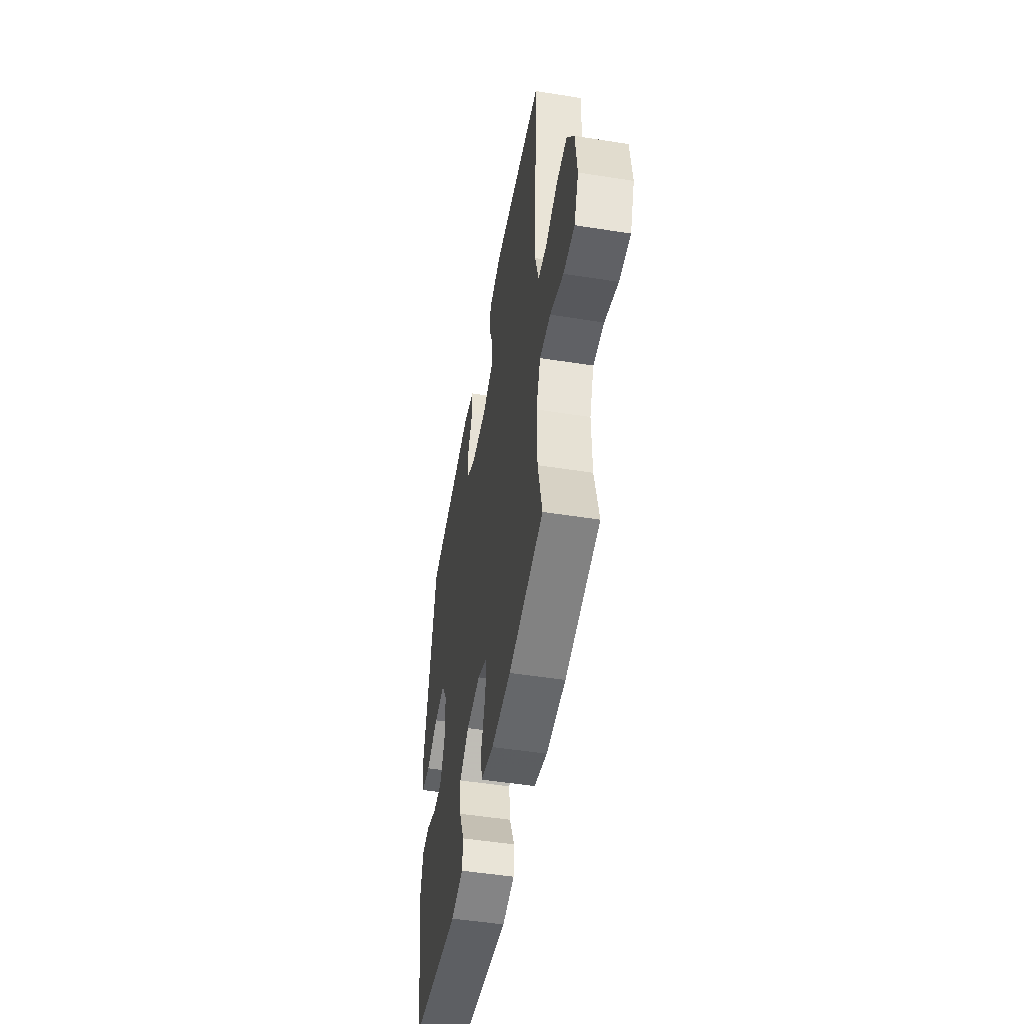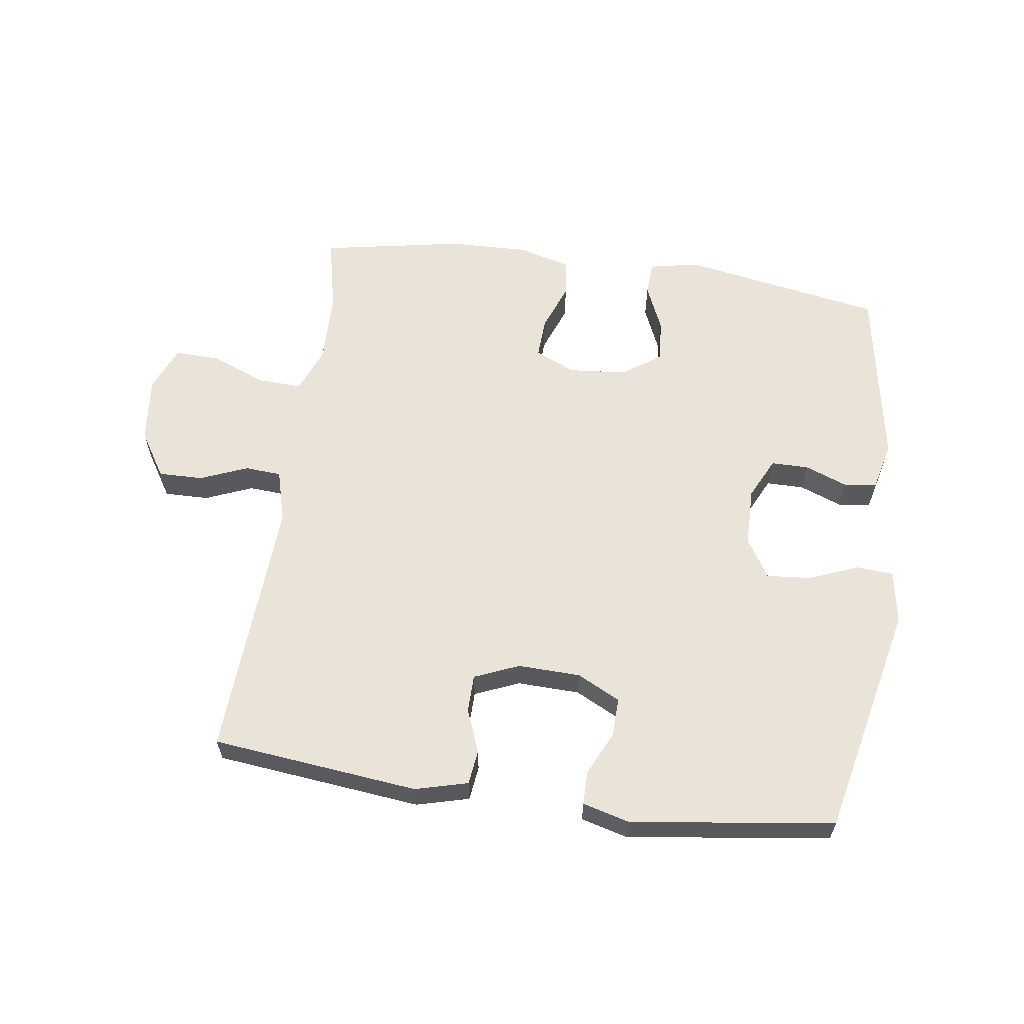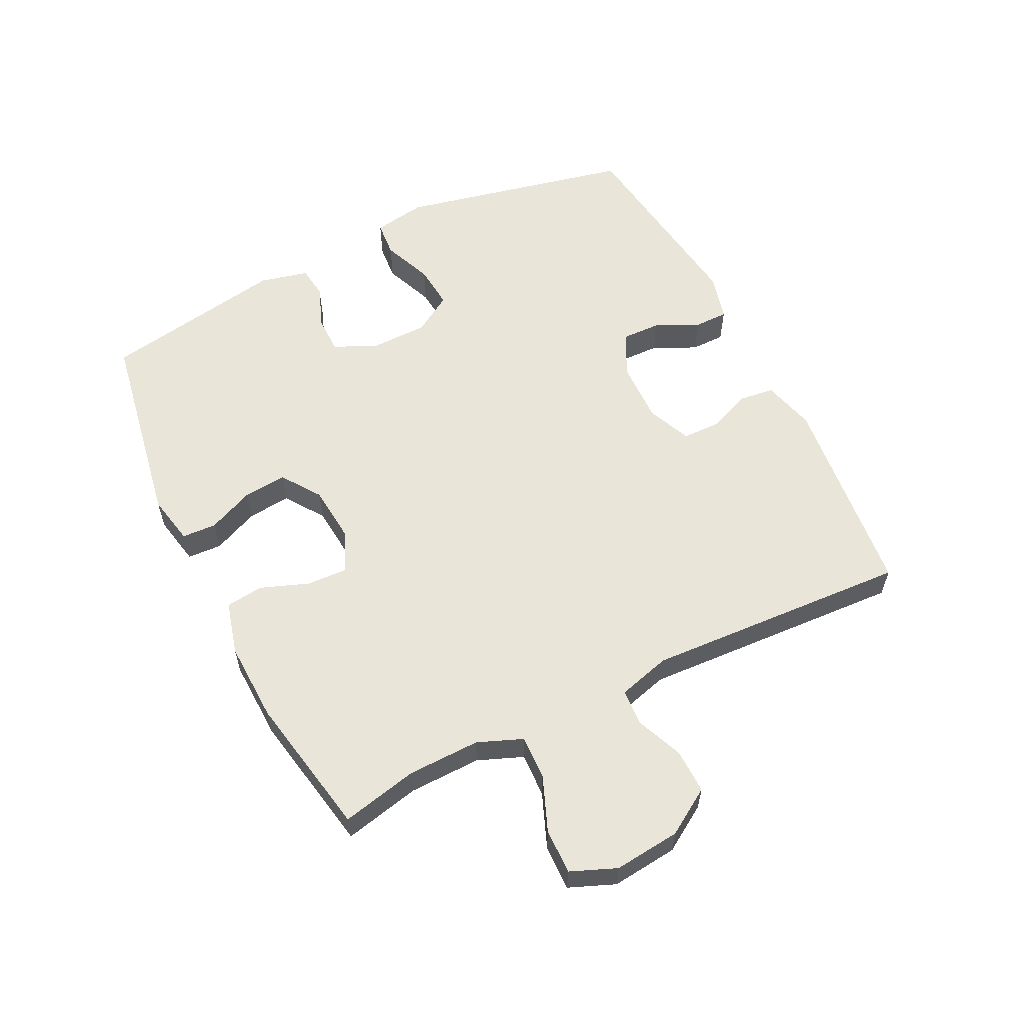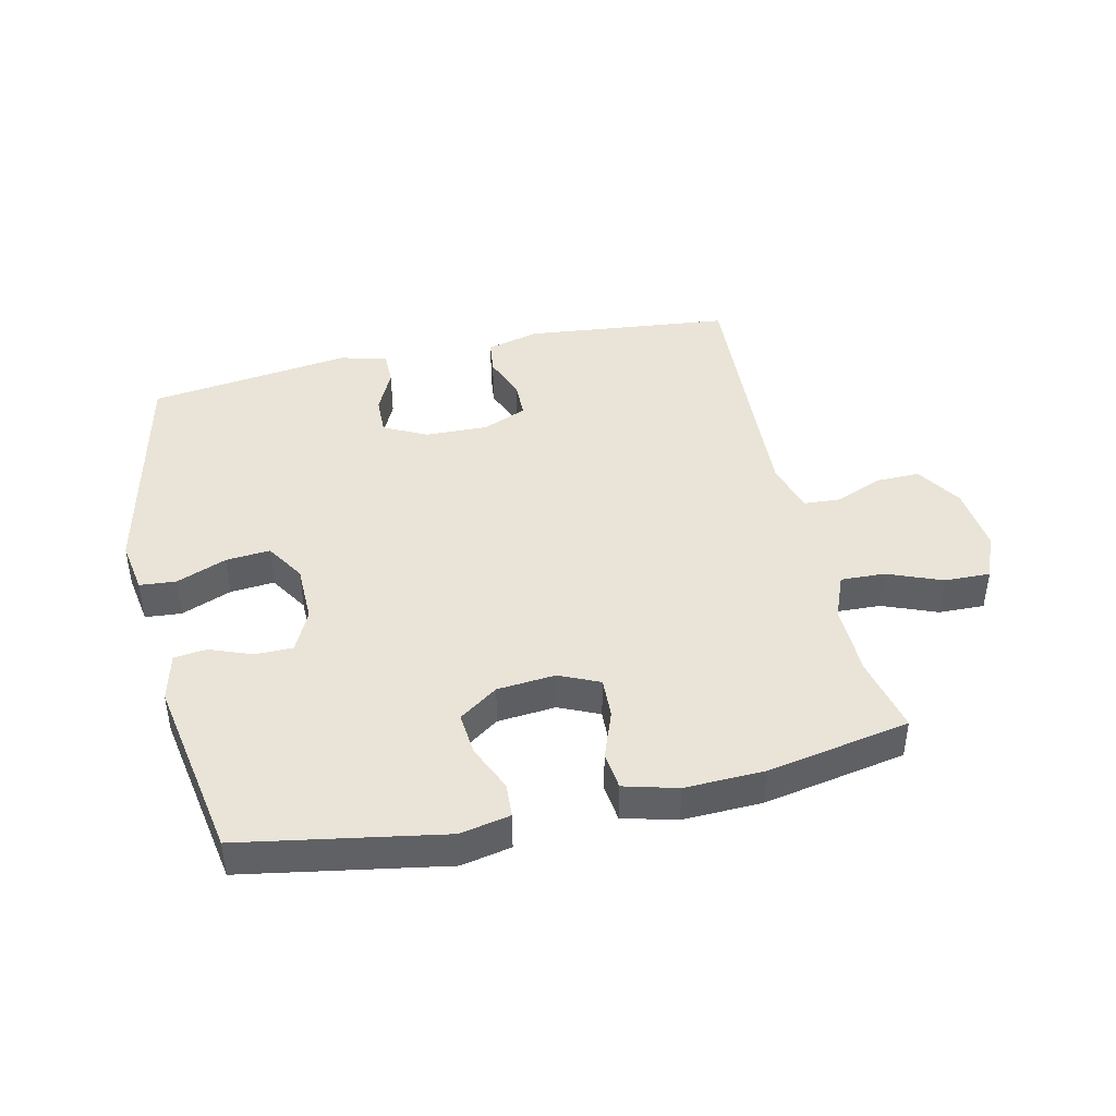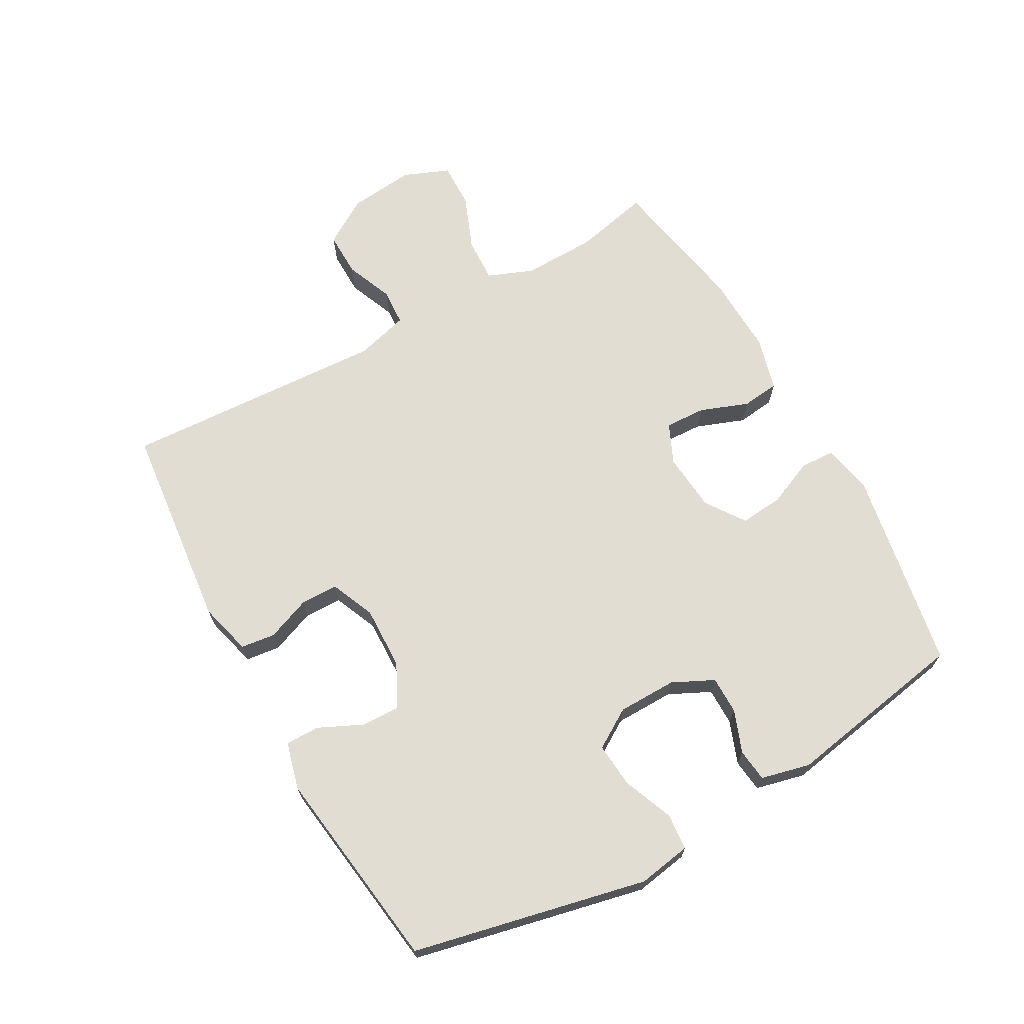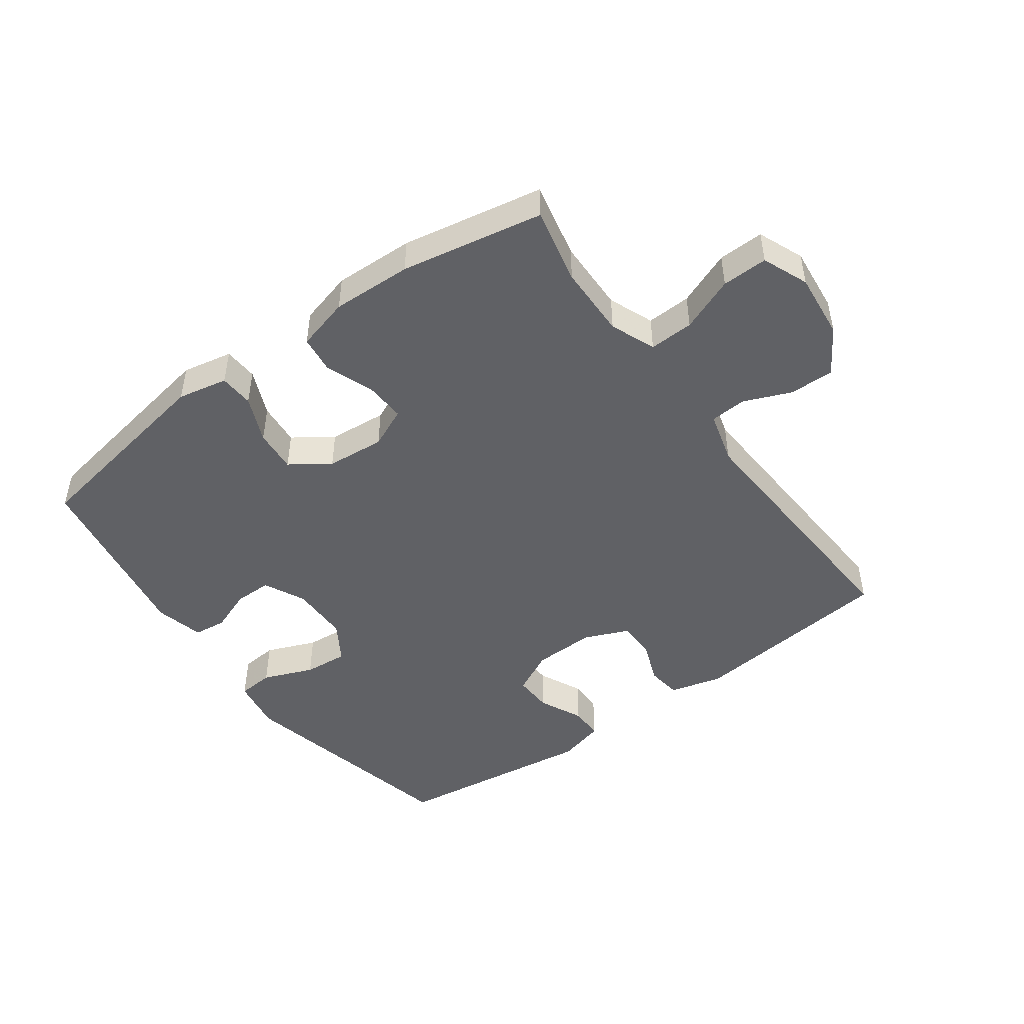
<metadata>
{"format":"obj","ext":"obj","renderer":"f3d","projection":"perspective","resolution":1024,"background":"white","views":[{"elev":-50.2,"azim":-99.9,"up":"+Z"},{"elev":60.8,"azim":8.0,"up":"+Y"},{"elev":58.5,"azim":-116.5,"up":"+Y"},{"elev":43.1,"azim":167.1,"up":"+Y"},{"elev":68.3,"azim":60.7,"up":"+Y"},{"elev":-47.4,"azim":-144.0,"up":"+Y"}]}
</metadata>
<code>
v 0.5 0.07 -0.5
v 0.179 0.07 -0.557
v 0.099 0.07 -0.541
v 0.096 0.07 -0.486
v 0.128 0.07 -0.412
v 0.134 0.07 -0.343
v 0.072 0.07 -0.3
v -0.021 0.07 -0.292
v -0.085 0.07 -0.321
v -0.082 0.07 -0.386
v -0.053 0.07 -0.463
v -0.06 0.07 -0.523
v -0.145 0.07 -0.546
v -0.273 0.07 -0.542
v -0.5 0.07 -0.5
v -0.473 0.07 -0.378
v -0.471 0.07 -0.262
v -0.5 0.07 -0.19
v -0.571 0.07 -0.193
v -0.658 0.07 -0.228
v -0.731 0.07 -0.23
v -0.761 0.07 -0.157
v -0.75 0.07 -0.051
v -0.704 0.07 0.022
v -0.633 0.07 0.021
v -0.557 0.07 -0.01
v -0.499 0.07 -0.006
v -0.476 0.07 0.078
v -0.5 0.07 0.5
v -0.17 0.07 0.536
v -0.086 0.07 0.514
v -0.079 0.07 0.459
v -0.106 0.07 0.389
v -0.105 0.07 0.329
v -0.034 0.07 0.299
v 0.066 0.07 0.302
v 0.135 0.07 0.337
v 0.133 0.07 0.399
v 0.1 0.07 0.469
v 0.1 0.07 0.523
v 0.175 0.07 0.543
v 0.5 0.07 0.5
v 0.583 0.07 0.127
v 0.569 0.07 0.042
v 0.511 0.07 0.037
v 0.431 0.07 0.069
v 0.36 0.07 0.075
v 0.321 0.07 0.012
v 0.32 0.07 -0.082
v 0.352 0.07 -0.148
v 0.412 0.07 -0.148
v 0.48 0.07 -0.122
v 0.532 0.07 -0.128
v 0.551 0.07 -0.206
v 0.5 0 -0.5
v 0.179 0 -0.557
v 0.099 0 -0.541
v 0.096 0 -0.486
v 0.128 0 -0.412
v 0.134 0 -0.343
v 0.072 0 -0.3
v -0.021 0 -0.292
v -0.085 0 -0.321
v -0.082 0 -0.386
v -0.053 0 -0.463
v -0.06 0 -0.523
v -0.145 0 -0.546
v -0.273 0 -0.542
v -0.5 0 -0.5
v -0.473 0 -0.378
v -0.471 0 -0.262
v -0.5 0 -0.19
v -0.571 0 -0.193
v -0.658 0 -0.228
v -0.731 0 -0.23
v -0.761 0 -0.157
v -0.75 0 -0.051
v -0.704 0 0.022
v -0.633 0 0.021
v -0.557 0 -0.01
v -0.499 0 -0.006
v -0.476 0 0.078
v -0.5 0 0.5
v -0.17 0 0.536
v -0.086 0 0.514
v -0.079 0 0.459
v -0.106 0 0.389
v -0.105 0 0.329
v -0.034 0 0.299
v 0.066 0 0.302
v 0.135 0 0.337
v 0.133 0 0.399
v 0.1 0 0.469
v 0.1 0 0.523
v 0.175 0 0.543
v 0.5 0 0.5
v 0.583 0 0.127
v 0.569 0 0.042
v 0.511 0 0.037
v 0.431 0 0.069
v 0.36 0 0.075
v 0.321 0 0.012
v 0.32 0 -0.082
v 0.352 0 -0.148
v 0.412 0 -0.148
v 0.48 0 -0.122
v 0.532 0 -0.128
v 0.551 0 -0.206
f 3 4 5
f 2 3 5
f 1 2 5
f 54 1 5
f 53 54 5
f 52 53 5
f 51 52 5
f 50 51 5 6
f 49 50 6 7
f 48 49 7 8
f 47 48 8 9
f 44 45 46
f 43 44 46
f 42 43 46
f 41 42 46
f 40 41 46
f 39 40 46
f 38 39 46
f 37 38 46 47
f 36 37 47 9
f 31 32 33
f 30 31 33
f 29 30 33
f 28 29 33
f 27 28 33 34
f 24 25 26
f 23 24 26
f 22 23 26
f 21 22 26
f 20 21 26
f 19 20 26
f 18 19 26 27
f 27 34 35
f 18 27 35
f 17 18 35
f 14 15 16
f 13 14 16
f 12 13 16
f 11 12 16
f 10 11 16
f 9 10 16 17
f 9 17 35 36
f 59 58 57
f 59 57 56
f 59 56 55
f 59 55 108
f 59 108 107
f 59 107 106
f 59 106 105
f 60 59 105 104
f 61 60 104 103
f 62 61 103 102
f 63 62 102 101
f 100 99 98
f 100 98 97
f 100 97 96
f 100 96 95
f 100 95 94
f 100 94 93
f 100 93 92
f 101 100 92 91
f 63 101 91 90
f 87 86 85
f 87 85 84
f 87 84 83
f 87 83 82
f 88 87 82 81
f 80 79 78
f 80 78 77
f 80 77 76
f 80 76 75
f 80 75 74
f 80 74 73
f 81 80 73 72
f 89 88 81
f 89 81 72
f 89 72 71
f 70 69 68
f 70 68 67
f 70 67 66
f 70 66 65
f 70 65 64
f 71 70 64 63
f 90 89 71 63
f 1 55 56 2
f 2 56 57 3
f 3 57 58 4
f 4 58 59 5
f 5 59 60 6
f 6 60 61 7
f 7 61 62 8
f 8 62 63 9
f 9 63 64 10
f 10 64 65 11
f 11 65 66 12
f 12 66 67 13
f 13 67 68 14
f 14 68 69 15
f 15 69 70 16
f 16 70 71 17
f 17 71 72 18
f 18 72 73 19
f 19 73 74 20
f 20 74 75 21
f 21 75 76 22
f 22 76 77 23
f 23 77 78 24
f 24 78 79 25
f 25 79 80 26
f 26 80 81 27
f 27 81 82 28
f 28 82 83 29
f 29 83 84 30
f 30 84 85 31
f 31 85 86 32
f 32 86 87 33
f 33 87 88 34
f 34 88 89 35
f 35 89 90 36
f 36 90 91 37
f 37 91 92 38
f 38 92 93 39
f 39 93 94 40
f 40 94 95 41
f 41 95 96 42
f 42 96 97 43
f 43 97 98 44
f 44 98 99 45
f 45 99 100 46
f 46 100 101 47
f 47 101 102 48
f 48 102 103 49
f 49 103 104 50
f 50 104 105 51
f 51 105 106 52
f 52 106 107 53
f 53 107 108 54
f 54 108 55 1

</code>
